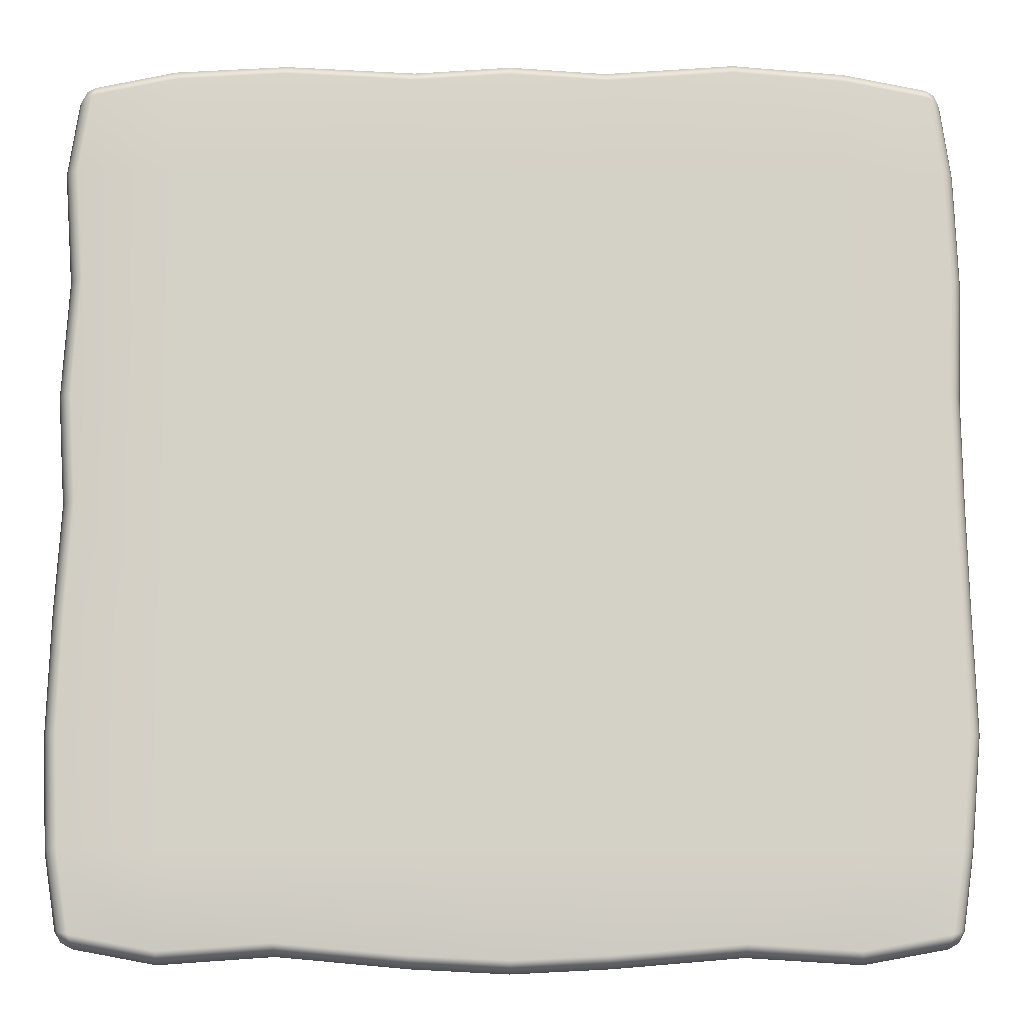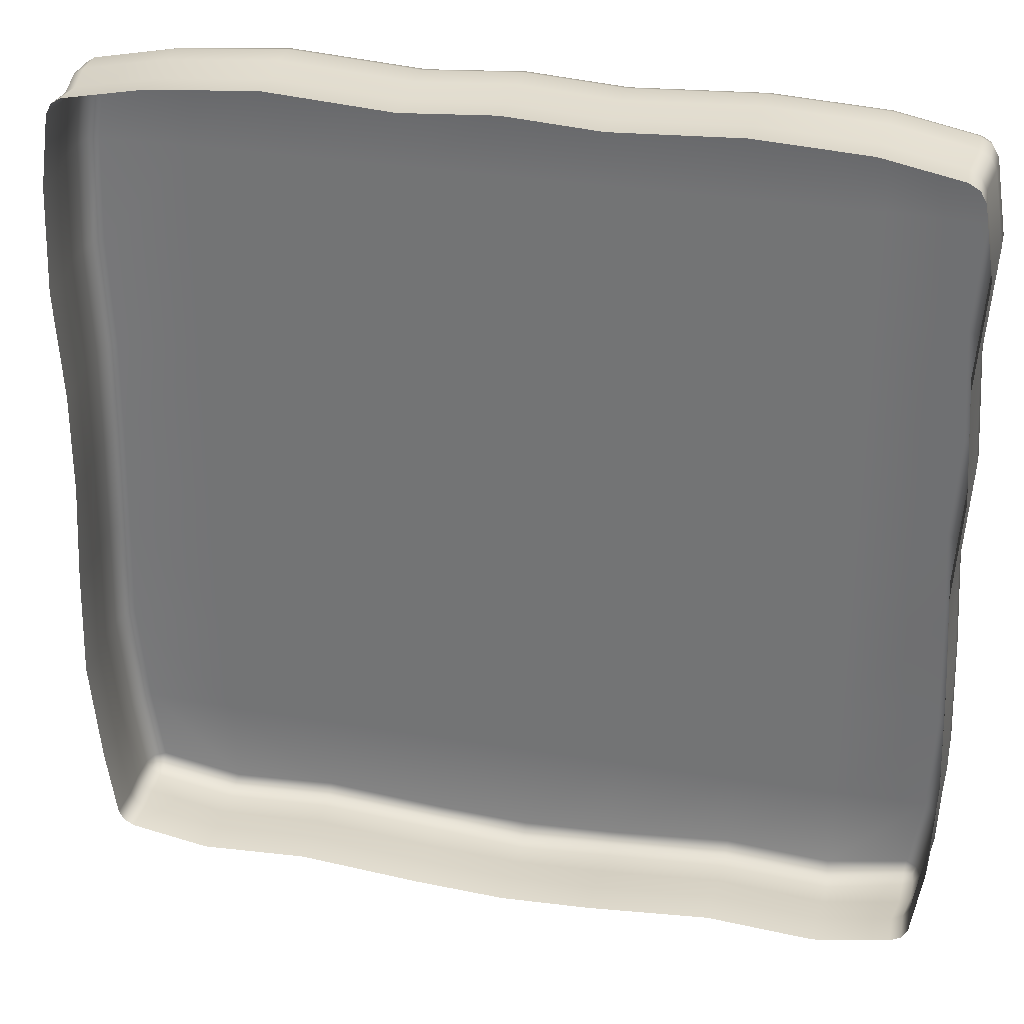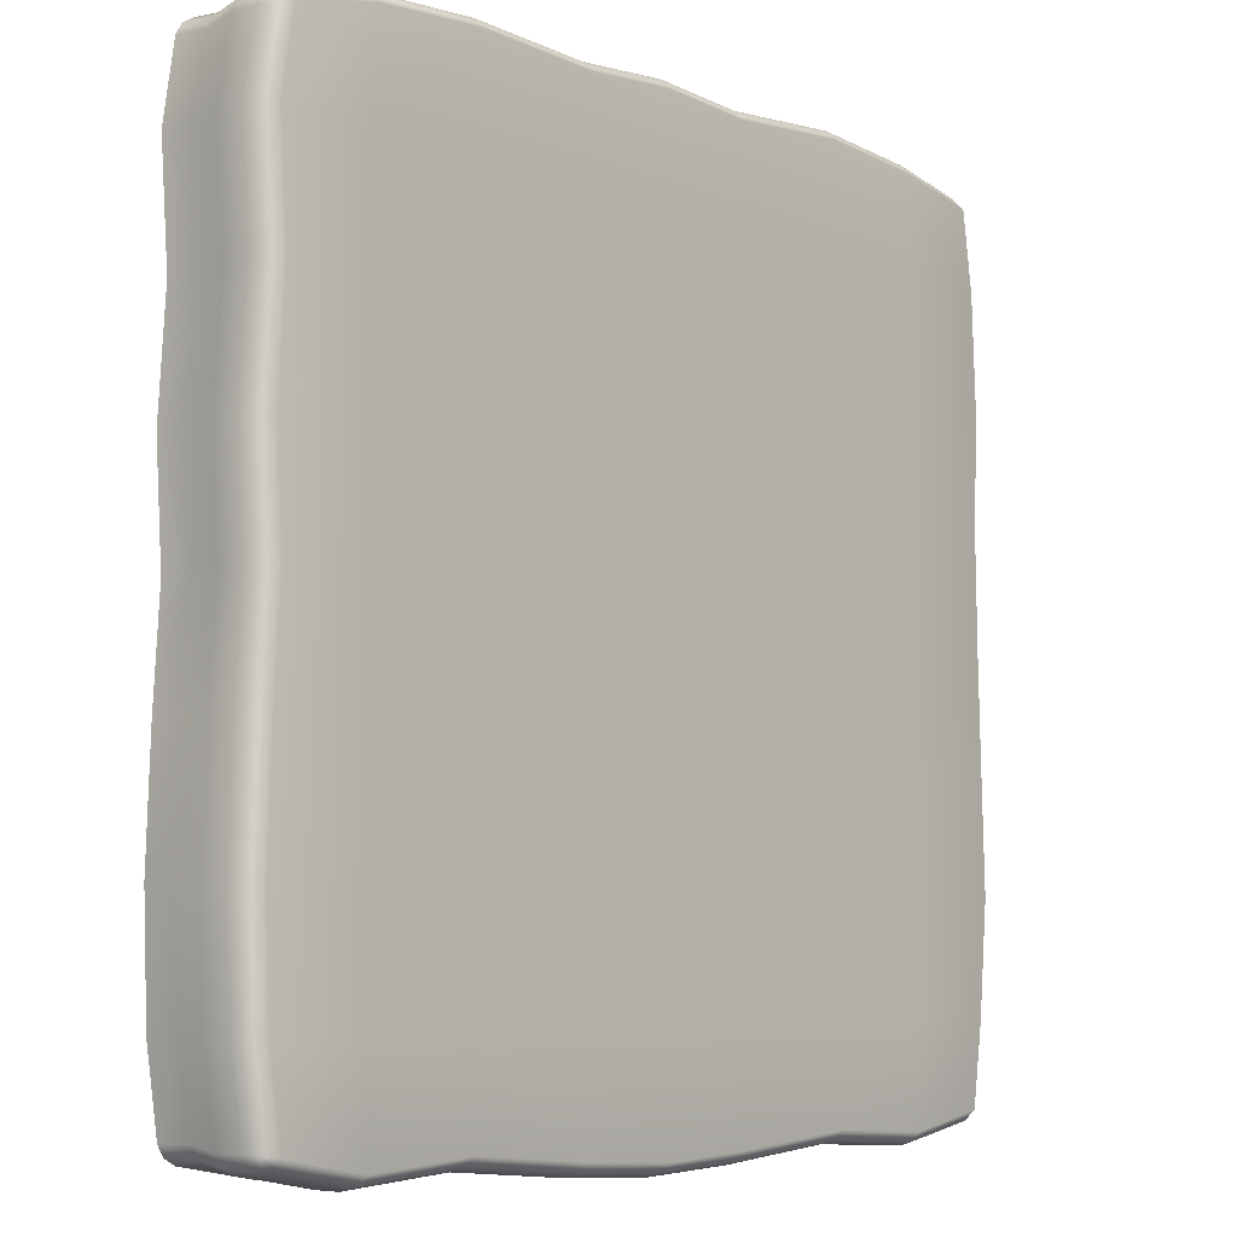
<metadata>
{"format":"obj","ext":"obj","renderer":"f3d","projection":"perspective","resolution":1024,"background":"white","views":[{"elev":-10.0,"azim":179.4,"up":"+Z"},{"elev":31.6,"azim":13.2,"up":"+Z"},{"elev":-6.2,"azim":131.4,"up":"+Z"}]}
</metadata>
<code>
g areaBlock06
v 1.642e-06 -1.111e-06 0.7198
v 1.642e-06 -1.111e-06 0
v 0.6406 -1.111e-06 0
v 0.6406 -1.111e-06 0.7198
v 1.642e-06 -1.111e-06 1.5
v 1.501 -1.111e-06 0
v 0.6406 -1.111e-06 1.5
v 1.642e-06 -1.111e-06 2.251
v 1.501 -1.111e-06 0.7198
v 2.252 -1.111e-06 0
v 0.6406 -1.111e-06 2.251
v 1.642e-06 -1.111e-06 2.918
v 1.501 -1.111e-06 1.5
v 2.252 -1.111e-06 0.7198
v 2.832 -1.111e-06 0
v 2.877 -1.111e-06 0.7198
v 2.903 -0.08433 0
v 2.948 -0.08433 0.7198
v 2.252 -1.111e-06 1.5
v 2.825 -1.111e-06 1.5
v 2.896 -0.07806 1.5
v 1.501 -1.111e-06 2.251
v 0.6406 -1.111e-06 2.875
v 2.877 -1.111e-06 2.237
v 2.948 -0.07806 2.247
v 2.252 -1.111e-06 2.251
v 2.792 -1.111e-06 2.76
v 2.867 -0.06575 2.746
v 1.501 -1.111e-06 2.918
v 2.234 -1.111e-06 2.875
v 2.781 -0.06575 2.833
v 2.843 -0.08343 2.806
v 0.6406 -0.06853 2.943
v 1.642e-06 -0.06575 2.986
v 1.501 -0.06853 2.986
v 2.246 -0.06575 2.943
v 0.6406 -0.1591 2.972
v 1.642e-06 -0.1563 3.015
v 1.642e-06 -0.3506 3.015
v 1.501 -0.1591 3.014
v 0.6406 -0.3506 2.972
v 1.642e-06 -0.5761 2.98
v 2.252 -0.1563 2.972
v 2.78 -0.1563 2.864
v 0.6307 -0.5761 2.937
v -0.0003939 -0.7934 2.99
v 0.6334 -0.7934 2.948
v 1.501 -0.3506 3.014
v 1.478 -0.5761 2.979
v 1.485 -0.7934 2.99
v 2.252 -0.3506 2.972
v 2.217 -0.5761 2.937
v 2.227 -0.7934 2.948
v 2.857 -0.1563 2.819
v 2.843 -0.08343 2.806
v 2.78 -0.3506 2.864
v 2.747 -0.5761 2.83
v 2.757 -0.7934 2.841
v 2.857 -0.3506 2.819
v 2.822 -0.5761 2.786
v 2.833 -0.7934 2.796
v 2.863 -0.5761 2.712
v 2.874 -0.7934 2.721
v 2.899 -0.3506 2.743
v 2.899 -0.1563 2.743
v 2.941 -0.5761 2.216
v 2.952 -0.7934 2.227
v 2.867 -0.06575 2.746
v 2.843 -0.08343 2.806
v 2.977 -0.1686 2.251
v 2.948 -0.07806 2.247
v 2.977 -0.3506 2.251
v 2.926 -0.1686 1.5
v 2.896 -0.07806 1.5
v 2.889 -0.5761 1.477
v 2.901 -0.7934 1.484
v 2.926 -0.3506 1.5
v 2.977 -0.1749 0.7198
v 2.948 -0.08433 0.7198
v 2.941 -0.5761 0.7086
v 2.952 -0.7934 0.7121
v 2.977 -0.3506 0.7198
v 2.933 -0.1749 0
v 2.903 -0.08433 0
v 2.933 -0.3506 0
v 2.896 -0.5761 0
v 2.908 -0.7934 -4.028e-05
v 1.642e-06 -1.111e-06 0.7198
v -0.6406 -1.111e-06 0
v 1.642e-06 -1.111e-06 0
v -0.6406 -1.111e-06 0.7198
v 1.642e-06 -1.111e-06 1.5
v -1.501 -1.111e-06 0
v -0.6406 -1.111e-06 1.5
v 1.642e-06 -1.111e-06 2.251
v -1.501 -1.111e-06 0.7198
v -2.252 -1.111e-06 0
v -0.6406 -1.111e-06 2.251
v 1.642e-06 -1.111e-06 2.918
v -1.501 -1.111e-06 1.5
v -2.252 -1.111e-06 0.7198
v -2.903 -1.111e-06 0
v -2.891 -1.111e-06 0.7198
v -2.968 -0.06823 0
v -2.955 -0.06823 0.7198
v -2.252 -1.111e-06 1.5
v -2.918 -1.111e-06 1.5
v -2.982 -0.07256 1.5
v -1.501 -1.111e-06 2.251
v -0.6406 -1.111e-06 2.875
v -2.886 -1.111e-06 2.237
v -2.95 -0.06575 2.247
v -2.252 -1.111e-06 2.251
v -2.809 -1.111e-06 2.76
v -2.876 -0.06575 2.746
v -1.501 -1.111e-06 2.936
v -2.234 -1.111e-06 2.875
v -2.799 -0.06575 2.833
v -2.855 -0.08343 2.806
v -0.6406 -0.06575 2.943
v 1.642e-06 -0.06575 2.986
v -1.501 -0.06853 3.004
v -2.246 -0.06853 2.943
v -0.6406 -0.1563 2.972
v 1.642e-06 -0.1563 3.015
v 1.642e-06 -0.3506 3.015
v -1.501 -0.1591 3.032
v -0.6406 -0.3506 2.972
v 1.642e-06 -0.5761 2.98
v -2.252 -0.1591 2.972
v -2.798 -0.1563 2.864
v -0.6307 -0.5761 2.937
v -0.0003939 -0.7934 2.99
v -0.6342 -0.7934 2.948
v -1.501 -0.3506 3.032
v -1.478 -0.5761 2.997
v -1.486 -0.7934 3.007
v -2.252 -0.3506 2.972
v -2.217 -0.5761 2.937
v -2.228 -0.7934 2.948
v -2.867 -0.1563 2.819
v -2.855 -0.08343 2.806
v -2.798 -0.3506 2.864
v -2.768 -0.5761 2.83
v -2.778 -0.7934 2.841
v -2.867 -0.3506 2.819
v -2.836 -0.5761 2.786
v -2.846 -0.7934 2.796
v -2.874 -0.5761 2.712
v -2.884 -0.7934 2.721
v -2.905 -0.3506 2.743
v -2.905 -0.1563 2.743
v -2.944 -0.5761 2.216
v -2.954 -0.7934 2.227
v -2.876 -0.06575 2.746
v -2.855 -0.08343 2.806
v -2.977 -0.1563 2.251
v -2.95 -0.06575 2.247
v -2.977 -0.3506 2.251
v -3.009 -0.1631 1.5
v -2.982 -0.07256 1.5
v -2.976 -0.5761 1.477
v -2.986 -0.7934 1.484
v -3.009 -0.3506 1.5
v -2.982 -0.1588 0.7198
v -2.955 -0.06823 0.7198
v -2.949 -0.5761 0.7086
v -2.944 -0.7934 0.7121
v -2.982 -0.3506 0.7198
v -2.994 -0.1588 0
v -2.968 -0.06823 0
v -2.994 -0.3506 0
v -2.961 -0.5761 0
v -2.95 -0.7934 -4.028e-05
v 1.642e-06 -1.111e-06 -0.7198
v 0.6406 -1.111e-06 0
v 1.642e-06 -1.111e-06 0
v 0.6406 -1.111e-06 -0.7198
v 1.642e-06 -1.111e-06 -1.502
v 1.501 -1.111e-06 0
v 0.6406 -1.111e-06 -1.502
v 1.642e-06 -1.111e-06 -2.252
v 1.501 -1.111e-06 -0.7198
v 2.252 -1.111e-06 0
v 0.6406 -1.111e-06 -2.252
v 1.642e-06 -1.111e-06 -2.936
v 1.501 -1.111e-06 -1.502
v 2.252 -1.111e-06 -0.7198
v 2.832 -1.111e-06 0
v 2.877 -1.111e-06 -0.7198
v 2.903 -0.08433 0
v 2.948 -0.07806 -0.7198
v 2.252 -1.111e-06 -1.502
v 2.906 -1.111e-06 -1.502
v 2.977 -0.07806 -1.502
v 1.501 -1.111e-06 -2.252
v 0.6406 -1.111e-06 -2.904
v 2.877 -1.111e-06 -2.238
v 2.948 -0.06575 -2.248
v 2.252 -1.111e-06 -2.252
v 2.792 -1.111e-06 -2.772
v 2.867 -0.06575 -2.759
v 1.501 -1.111e-06 -2.826
v 2.234 -1.111e-06 -2.878
v 2.781 -0.06575 -2.839
v 2.843 -0.08343 -2.815
v 0.6406 -0.07376 -2.966
v 1.642e-06 -0.09034 -2.998
v 1.501 -0.09263 -2.888
v 2.246 -0.09263 -2.94
v 0.6406 -0.1643 -2.992
v 1.642e-06 -0.1809 -3.024
v 1.642e-06 -0.3506 -3.024
v 1.501 -0.1832 -2.914
v 0.6406 -0.3506 -2.992
v 1.642e-06 -0.5761 -2.992
v 2.252 -0.1832 -2.966
v 2.78 -0.1563 -2.867
v 0.6307 -0.5761 -2.96
v -0.0003939 -0.7934 -3.002
v 0.6334 -0.7934 -2.97
v 1.501 -0.3506 -2.914
v 1.478 -0.5761 -2.882
v 1.485 -0.7934 -2.893
v 2.252 -0.3506 -2.966
v 2.217 -0.5761 -2.934
v 2.227 -0.7934 -2.944
v 2.857 -0.1563 -2.826
v 2.843 -0.08343 -2.815
v 2.78 -0.3506 -2.867
v 2.747 -0.5761 -2.836
v 2.757 -0.7934 -2.846
v 2.857 -0.3506 -2.826
v 2.822 -0.5761 -2.796
v 2.833 -0.7934 -2.806
v 2.863 -0.5761 -2.728
v 2.874 -0.7934 -2.737
v 2.899 -0.3506 -2.757
v 2.899 -0.1563 -2.757
v 2.941 -0.5761 -2.218
v 2.952 -0.7934 -2.229
v 2.867 -0.06575 -2.759
v 2.843 -0.08343 -2.815
v 2.977 -0.1563 -2.252
v 2.948 -0.06575 -2.248
v 2.977 -0.3506 -2.252
v 3.007 -0.1686 -1.502
v 2.977 -0.07806 -1.502
v 3.01 -0.5761 -1.479
v 2.981 -0.7934 -1.486
v 3.007 -0.3506 -1.502
v 2.977 -0.1686 -0.7198
v 2.948 -0.07806 -0.7198
v 2.941 -0.5761 -0.7086
v 2.952 -0.7934 -0.7122
v 2.977 -0.3506 -0.7198
v 2.933 -0.1749 0
v 2.903 -0.08433 0
v 2.933 -0.3506 0
v 2.896 -0.5761 0
v 2.908 -0.7934 -4.028e-05
v 1.642e-06 -1.111e-06 -0.7198
v 1.642e-06 -1.111e-06 0
v -0.6406 -1.111e-06 0
v -0.6406 -1.111e-06 -0.7198
v 1.642e-06 -1.111e-06 -1.502
v -1.501 -1.111e-06 0
v -0.6406 -1.111e-06 -1.502
v 1.642e-06 -1.111e-06 -2.252
v -1.501 -1.111e-06 -0.7198
v -2.252 -1.111e-06 0
v -0.6406 -1.111e-06 -2.252
v 1.642e-06 -1.111e-06 -2.936
v -1.501 -1.111e-06 -1.502
v -2.252 -1.111e-06 -0.7198
v -2.903 -1.111e-06 0
v -2.925 -1.111e-06 -0.7198
v -2.968 -0.06823 0
v -2.989 -0.07256 -0.7198
v -2.252 -1.111e-06 -1.502
v -2.951 -1.111e-06 -1.502
v -3.016 -0.06575 -1.502
v -1.501 -1.111e-06 -2.252
v -0.6406 -1.111e-06 -2.904
v -2.886 -1.111e-06 -2.238
v -2.95 -0.06575 -2.248
v -2.252 -1.111e-06 -2.252
v -2.809 -1.111e-06 -2.772
v -2.876 -0.06575 -2.759
v -1.501 -1.111e-06 -2.832
v -2.234 -1.111e-06 -2.878
v -2.799 -0.06575 -2.839
v -2.855 -0.08343 -2.815
v -0.6406 -0.06313 -2.966
v 1.642e-06 -0.09034 -2.998
v -1.501 -0.07063 -2.895
v -2.246 -0.06575 -2.94
v -0.6406 -0.1537 -2.992
v 1.642e-06 -0.1809 -3.024
v 1.642e-06 -0.3506 -3.024
v -1.501 -0.1612 -2.921
v -0.6406 -0.3506 -2.992
v 1.642e-06 -0.5761 -2.992
v -2.252 -0.1563 -2.966
v -2.798 -0.1563 -2.867
v -0.6307 -0.5761 -2.96
v -0.0003939 -0.7934 -3.002
v -0.6342 -0.7934 -2.97
v -1.501 -0.3506 -2.921
v -1.478 -0.5761 -2.889
v -1.486 -0.7934 -2.899
v -2.252 -0.3506 -2.966
v -2.217 -0.5761 -2.934
v -2.228 -0.7934 -2.944
v -2.867 -0.1563 -2.826
v -2.855 -0.08343 -2.815
v -2.798 -0.3506 -2.867
v -2.768 -0.5761 -2.836
v -2.778 -0.7934 -2.846
v -2.867 -0.3506 -2.826
v -2.836 -0.5761 -2.796
v -2.846 -0.7934 -2.806
v -2.874 -0.5761 -2.728
v -2.884 -0.7934 -2.737
v -2.905 -0.3506 -2.757
v -2.905 -0.1563 -2.757
v -2.944 -0.5761 -2.218
v -2.954 -0.7934 -2.229
v -2.876 -0.06575 -2.759
v -2.855 -0.08343 -2.815
v -2.977 -0.1563 -2.252
v -2.95 -0.06575 -2.248
v -2.977 -0.3506 -2.252
v -3.042 -0.1563 -1.502
v -3.016 -0.06575 -1.502
v -3.009 -0.5761 -1.479
v -3.019 -0.7934 -1.486
v -3.042 -0.3506 -1.502
v -3.016 -0.1631 -0.7198
v -2.989 -0.07256 -0.7198
v -2.983 -0.5761 -0.7086
v -2.993 -0.7934 -0.7122
v -3.016 -0.3506 -0.7198
v -2.994 -0.1588 0
v -2.968 -0.06823 0
v -2.994 -0.3506 0
v -2.961 -0.5761 0
v -2.95 -0.7934 -4.028e-05
g areaBlock06_0
f 3 2 1
f 4 3 1
f 4 1 5
f 6 3 4
f 7 4 5
f 7 5 8
f 9 6 4
f 9 4 7
f 10 6 9
f 11 7 8
f 11 8 12
f 13 9 7
f 13 7 11
f 14 10 9
f 14 9 13
f 15 10 14
f 16 15 14
f 17 15 16
f 18 17 16
f 19 14 13
f 16 14 19
f 18 16 20
f 20 16 19
f 21 18 20
f 22 13 11
f 19 13 22
f 23 11 12
f 22 11 23
f 21 20 24
f 25 21 24
f 20 19 26
f 26 19 22
f 24 20 26
f 25 24 27
f 28 25 27
f 26 22 29
f 29 22 23
f 24 26 30
f 27 24 30
f 30 26 29
f 27 31 28
f 31 27 30
f 31 32 28
f 33 23 12
f 34 33 12
f 35 29 23
f 33 35 23
f 36 30 29
f 36 31 30
f 35 36 29
f 37 33 34
f 38 37 34
f 37 38 39
f 40 35 33
f 37 40 33
f 41 37 39
f 40 37 41
f 41 39 42
f 43 36 35
f 40 43 35
f 44 31 36
f 43 44 36
f 45 41 42
f 45 42 46
f 47 45 46
f 48 40 41
f 43 40 48
f 48 41 45
f 49 45 47
f 49 48 45
f 50 49 47
f 51 43 48
f 51 48 49
f 44 43 51
f 52 49 50
f 52 51 49
f 53 52 50
f 44 54 31
f 54 55 31
f 56 44 51
f 56 51 52
f 44 56 54
f 57 52 53
f 57 56 52
f 58 57 53
f 59 56 57
f 56 59 54
f 60 57 58
f 60 59 57
f 61 60 58
f 62 60 61
f 63 62 61
f 64 59 60
f 62 64 60
f 54 59 65
f 59 64 65
f 66 62 63
f 67 66 63
f 65 68 54
f 68 69 54
f 65 70 68
f 70 65 64
f 70 71 68
f 72 64 62
f 72 70 64
f 66 72 62
f 70 73 71
f 73 70 72
f 73 74 71
f 75 66 67
f 76 75 67
f 77 72 66
f 77 73 72
f 75 77 66
f 73 78 74
f 78 73 77
f 78 79 74
f 80 75 76
f 81 80 76
f 82 77 75
f 82 78 77
f 80 82 75
f 78 83 79
f 83 78 82
f 83 84 79
f 85 83 82
f 85 82 80
f 86 85 80
f 86 80 81
f 87 86 81
f 90 89 88
f 89 91 88
f 88 91 92
f 89 93 91
f 91 94 92
f 92 94 95
f 93 96 91
f 91 96 94
f 93 97 96
f 94 98 95
f 95 98 99
f 96 100 94
f 94 100 98
f 97 101 96
f 96 101 100
f 97 102 101
f 102 103 101
f 102 104 103
f 104 105 103
f 101 106 100
f 101 103 106
f 103 105 107
f 103 107 106
f 105 108 107
f 100 109 98
f 100 106 109
f 98 110 99
f 98 109 110
f 107 108 111
f 108 112 111
f 106 107 113
f 106 113 109
f 107 111 113
f 111 112 114
f 112 115 114
f 109 113 116
f 109 116 110
f 113 111 117
f 111 114 117
f 113 117 116
f 118 114 115
f 114 118 117
f 119 118 115
f 110 120 99
f 120 121 99
f 116 122 110
f 122 120 110
f 117 123 116
f 118 123 117
f 123 122 116
f 120 124 121
f 124 125 121
f 125 124 126
f 122 127 120
f 127 124 120
f 124 128 126
f 124 127 128
f 126 128 129
f 123 130 122
f 130 127 122
f 118 131 123
f 131 130 123
f 128 132 129
f 129 132 133
f 132 134 133
f 127 135 128
f 127 130 135
f 128 135 132
f 132 136 134
f 135 136 132
f 136 137 134
f 130 138 135
f 135 138 136
f 130 131 138
f 136 139 137
f 138 139 136
f 139 140 137
f 141 131 118
f 142 141 118
f 131 143 138
f 138 143 139
f 143 131 141
f 139 144 140
f 143 144 139
f 144 145 140
f 143 146 144
f 146 143 141
f 144 147 145
f 146 147 144
f 147 148 145
f 147 149 148
f 149 150 148
f 146 151 147
f 151 149 147
f 146 141 152
f 151 146 152
f 149 153 150
f 153 154 150
f 155 152 141
f 156 155 141
f 157 152 155
f 152 157 151
f 158 157 155
f 151 159 149
f 157 159 151
f 159 153 149
f 160 157 158
f 157 160 159
f 161 160 158
f 153 162 154
f 162 163 154
f 159 164 153
f 160 164 159
f 164 162 153
f 165 160 161
f 160 165 164
f 166 165 161
f 162 167 163
f 167 168 163
f 164 169 162
f 165 169 164
f 169 167 162
f 170 165 166
f 165 170 169
f 171 170 166
f 170 172 169
f 169 172 167
f 172 173 167
f 167 173 168
f 173 174 168
f 177 176 175
f 176 178 175
f 175 178 179
f 176 180 178
f 178 181 179
f 179 181 182
f 180 183 178
f 178 183 181
f 180 184 183
f 181 185 182
f 182 185 186
f 183 187 181
f 181 187 185
f 184 188 183
f 183 188 187
f 184 189 188
f 189 190 188
f 189 191 190
f 191 192 190
f 188 193 187
f 188 190 193
f 190 192 194
f 190 194 193
f 192 195 194
f 187 196 185
f 187 193 196
f 185 197 186
f 185 196 197
f 194 195 198
f 195 199 198
f 193 194 200
f 193 200 196
f 194 198 200
f 198 199 201
f 199 202 201
f 196 200 203
f 196 203 197
f 200 198 204
f 198 201 204
f 200 204 203
f 205 201 202
f 201 205 204
f 206 205 202
f 197 207 186
f 207 208 186
f 203 209 197
f 209 207 197
f 204 210 203
f 205 210 204
f 210 209 203
f 207 211 208
f 211 212 208
f 212 211 213
f 209 214 207
f 214 211 207
f 211 215 213
f 211 214 215
f 213 215 216
f 210 217 209
f 217 214 209
f 205 218 210
f 218 217 210
f 215 219 216
f 216 219 220
f 219 221 220
f 214 222 215
f 214 217 222
f 215 222 219
f 219 223 221
f 222 223 219
f 223 224 221
f 217 225 222
f 222 225 223
f 217 218 225
f 223 226 224
f 225 226 223
f 226 227 224
f 228 218 205
f 229 228 205
f 218 230 225
f 225 230 226
f 230 218 228
f 226 231 227
f 230 231 226
f 231 232 227
f 230 233 231
f 233 230 228
f 231 234 232
f 233 234 231
f 234 235 232
f 234 236 235
f 236 237 235
f 233 238 234
f 238 236 234
f 233 228 239
f 238 233 239
f 236 240 237
f 240 241 237
f 242 239 228
f 243 242 228
f 244 239 242
f 239 244 238
f 245 244 242
f 238 246 236
f 244 246 238
f 246 240 236
f 247 244 245
f 244 247 246
f 248 247 245
f 240 249 241
f 249 250 241
f 246 251 240
f 247 251 246
f 251 249 240
f 252 247 248
f 247 252 251
f 253 252 248
f 249 254 250
f 254 255 250
f 251 256 249
f 252 256 251
f 256 254 249
f 257 252 253
f 252 257 256
f 258 257 253
f 257 259 256
f 256 259 254
f 259 260 254
f 254 260 255
f 260 261 255
f 264 263 262
f 265 264 262
f 265 262 266
f 267 264 265
f 268 265 266
f 268 266 269
f 270 267 265
f 270 265 268
f 271 267 270
f 272 268 269
f 272 269 273
f 274 270 268
f 274 268 272
f 275 271 270
f 275 270 274
f 276 271 275
f 277 276 275
f 278 276 277
f 279 278 277
f 280 275 274
f 277 275 280
f 279 277 281
f 281 277 280
f 282 279 281
f 283 274 272
f 280 274 283
f 284 272 273
f 283 272 284
f 282 281 285
f 286 282 285
f 281 280 287
f 287 280 283
f 285 281 287
f 286 285 288
f 289 286 288
f 287 283 290
f 290 283 284
f 285 287 291
f 288 285 291
f 291 287 290
f 288 292 289
f 292 288 291
f 292 293 289
f 294 284 273
f 295 294 273
f 296 290 284
f 294 296 284
f 297 291 290
f 297 292 291
f 296 297 290
f 298 294 295
f 299 298 295
f 298 299 300
f 301 296 294
f 298 301 294
f 302 298 300
f 301 298 302
f 302 300 303
f 304 297 296
f 301 304 296
f 305 292 297
f 304 305 297
f 306 302 303
f 306 303 307
f 308 306 307
f 309 301 302
f 304 301 309
f 309 302 306
f 310 306 308
f 310 309 306
f 311 310 308
f 312 304 309
f 312 309 310
f 305 304 312
f 313 310 311
f 313 312 310
f 314 313 311
f 305 315 292
f 315 316 292
f 317 305 312
f 317 312 313
f 305 317 315
f 318 313 314
f 318 317 313
f 319 318 314
f 320 317 318
f 317 320 315
f 321 318 319
f 321 320 318
f 322 321 319
f 323 321 322
f 324 323 322
f 325 320 321
f 323 325 321
f 315 320 326
f 320 325 326
f 327 323 324
f 328 327 324
f 326 329 315
f 329 330 315
f 326 331 329
f 331 326 325
f 331 332 329
f 333 325 323
f 333 331 325
f 327 333 323
f 331 334 332
f 334 331 333
f 334 335 332
f 336 327 328
f 337 336 328
f 338 333 327
f 338 334 333
f 336 338 327
f 334 339 335
f 339 334 338
f 339 340 335
f 341 336 337
f 342 341 337
f 343 338 336
f 343 339 338
f 341 343 336
f 339 344 340
f 344 339 343
f 344 345 340
f 346 344 343
f 346 343 341
f 347 346 341
f 347 341 342
f 348 347 342

</code>
